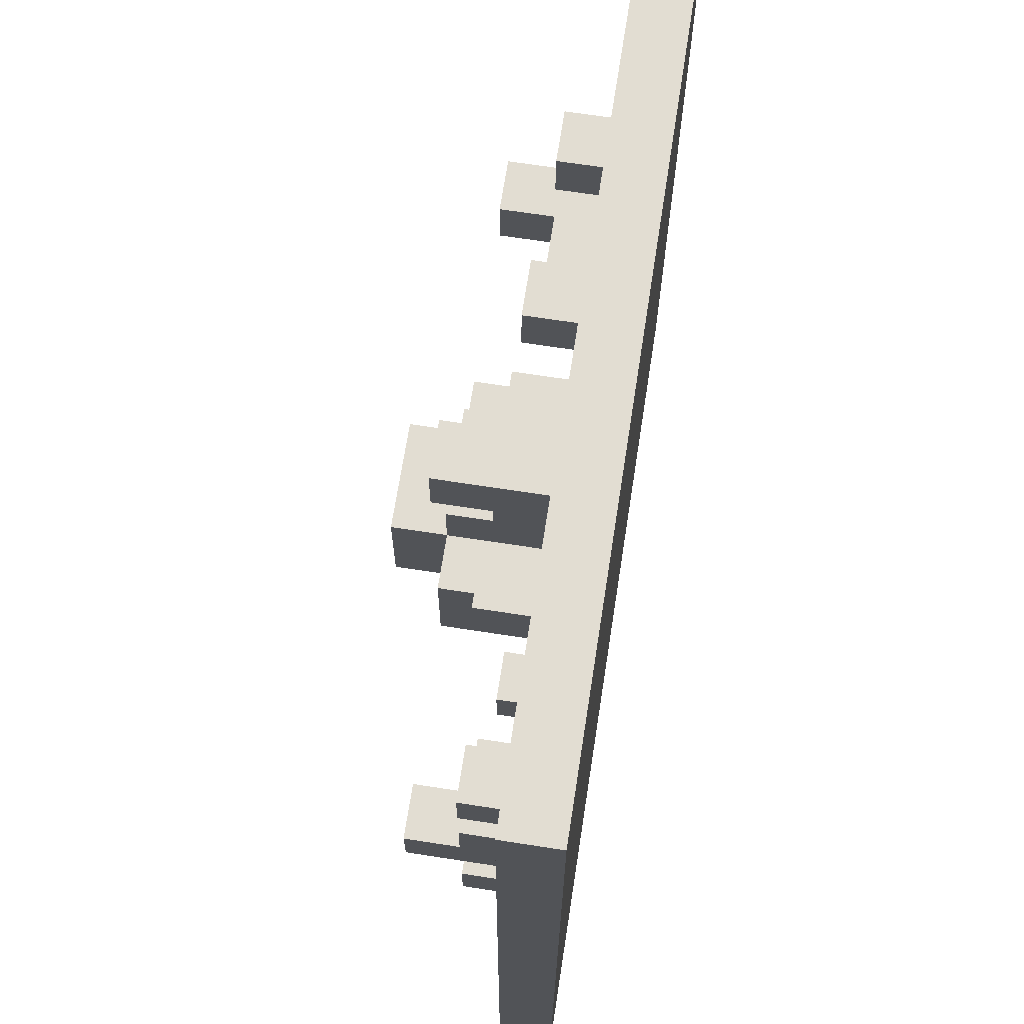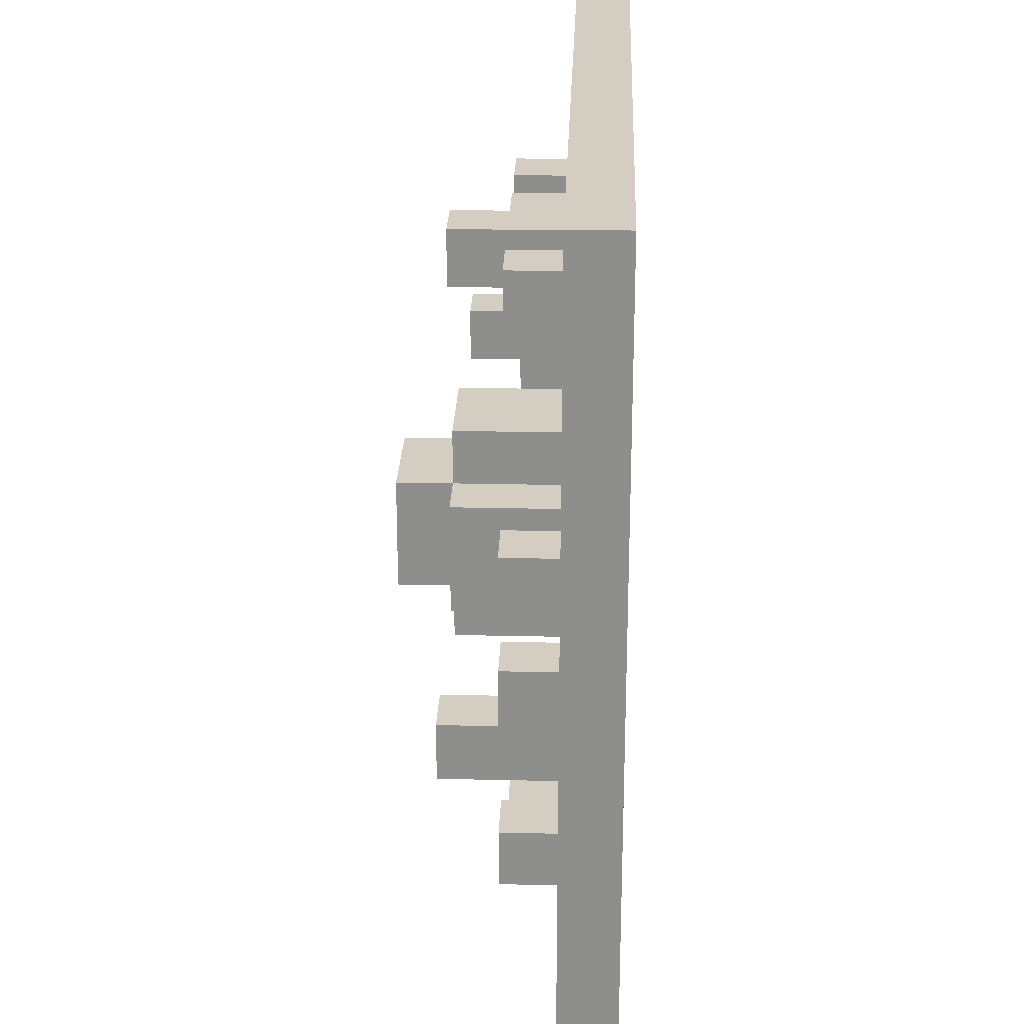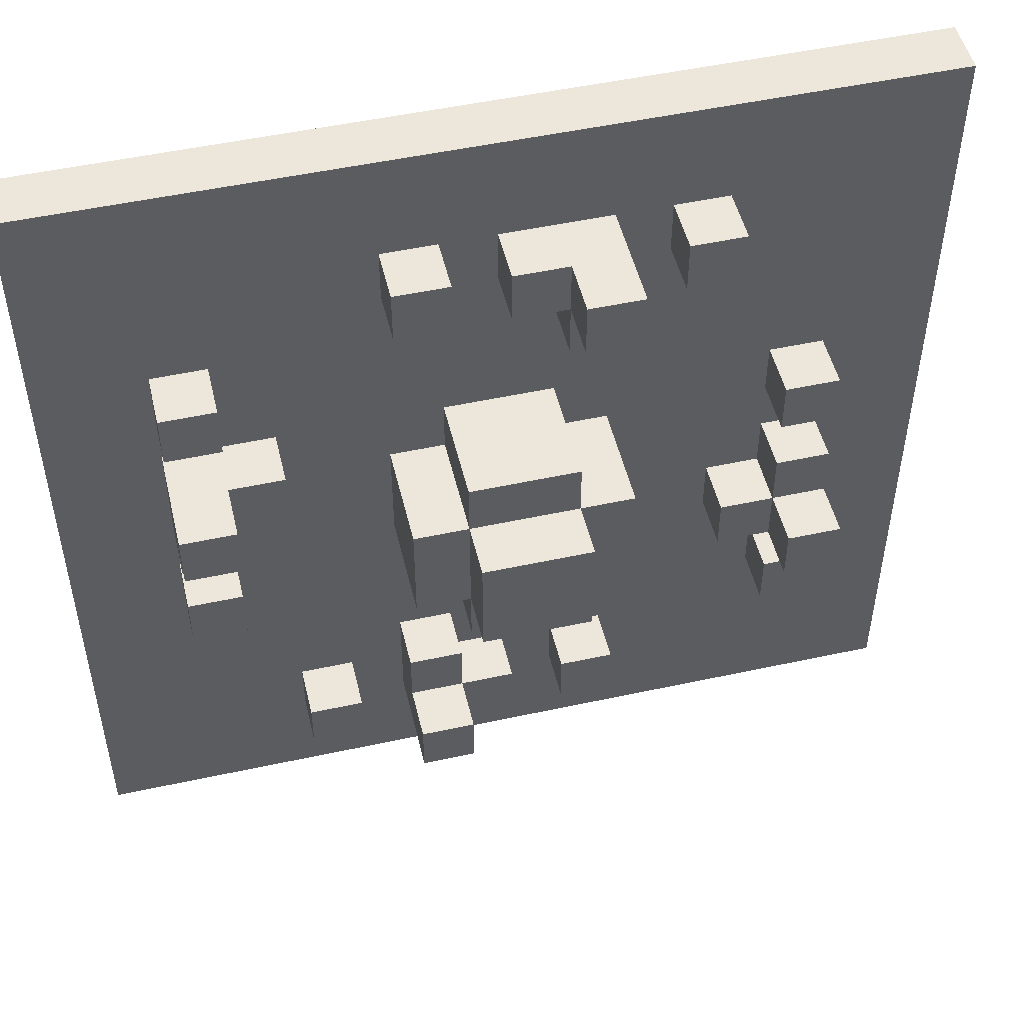
<metadata>
{"format":"obj","ext":"obj","renderer":"f3d","projection":"perspective","resolution":1024,"background":"white","views":[{"elev":68.3,"azim":-81.2,"up":"+Z"},{"elev":24.9,"azim":-87.9,"up":"+Z"},{"elev":50.6,"azim":166.6,"up":"+Z"}]}
</metadata>
<code>
o
v -3.2 -1.2 3.2
v -3.2 -1.2 1.6
v -3.2 -1.1 3.2
v -3.2 -1.1 1.6
v -3 -1.1 2.6
v -3 -1.1 2.5
v -3 -1.1 2.4
v -3 -1.1 2.2
v -3 -1.1 2.1
v -3 -1.1 2
v -3 -1 2.6
v -3 -1 2.5
v -3 -1 2.4
v -3 -1 2.3
v -3 -1 2.1
v -3 -1 2
v -3 -0.9 2.3
v -3 -0.9 2.2
v -2.8 -1.1 3
v -2.8 -1.1 2.9
v -2.8 -1 3
v -2.8 -1 2.9
v -2.6 -1.1 3
v -2.6 -1.1 2.8
v -2.6 -1.1 2.5
v -2.6 -1.1 2.3
v -2.6 -1.1 1.9
v -2.6 -1.1 1.8
v -2.6 -1 2.9
v -2.6 -1 2.8
v -2.6 -1 1.9
v -2.6 -1 1.8
v -2.6 -0.9 3
v -2.6 -0.9 2.9
v -2.6 -0.9 2.5
v -2.6 -0.9 2.3
v -2.5 -1.1 2.6
v -2.5 -1.1 2.5
v -2.5 -1.1 2.3
v -2.5 -1.1 2.2
v -2.5 -0.9 2.6
v -2.5 -0.9 2.5
v -2.5 -0.9 2.3
v -2.5 -0.9 2.2
v -2.5 -0.8 2.5
v -2.5 -0.8 2.3
v -2.4 -1.1 1.9
v -2.4 -1.1 1.8
v -2.4 -1 1.9
v -2.4 -1 1.8
v -2.3 -1.1 3
v -2.3 -1.1 2.9
v -2.3 -1.1 2
v -2.3 -1.1 1.9
v -2.3 -1 3
v -2.3 -1 2.9
v -2.3 -1 2
v -2.3 -1 1.9
v -2.3 -1 1.8
v -2.3 -0.9 1.9
v -2.3 -0.9 1.8
v -2.1 -1.1 1.9
v -2.1 -1.1 1.8
v -2.1 -1 1.9
v -2.1 -1 1.8
v -2 -1.1 2.6
v -2 -1.1 2.5
v -2 -1 2.6
v -2 -1 2.5
v -1.9 -1.1 2.8
v -1.9 -1.1 2.7
v -1.9 -1.1 2.5
v -1.9 -1.1 2.4
v -1.9 -1.1 2.3
v -1.9 -1.1 2.2
v -1.9 -1 2.8
v -1.9 -1 2.7
v -1.9 -1 2.6
v -1.9 -1 2.5
v -1.9 -1 2.4
v -1.9 -1 2.3
v -1.9 -1 2.2
v -1.9 -0.9 2.6
v -1.9 -0.9 2.5
v -2.9 -1.1 2.6
v -2.9 -1.1 2.5
v -2.9 -1.1 2.4
v -2.9 -1.1 2.3
v -2.9 -1.1 2.1
v -2.9 -1.1 2
v -2.9 -1 2.6
v -2.9 -1 2.5
v -2.9 -1 2.4
v -2.9 -1 2.3
v -2.9 -1 2.2
v -2.9 -1 2.1
v -2.9 -1 2
v -2.9 -0.9 2.3
v -2.9 -0.9 2.2
v -2.8 -1.1 2.3
v -2.8 -1.1 2.2
v -2.8 -1 2.3
v -2.8 -1 2.2
v -2.7 -1.1 3
v -2.7 -1.1 2.9
v -2.7 -1 3
v -2.7 -1 2.9
v -2.5 -1.1 2.9
v -2.5 -1.1 2.8
v -2.5 -1.1 1.9
v -2.5 -1.1 1.8
v -2.5 -1 3
v -2.5 -1 2.9
v -2.5 -1 2.8
v -2.5 -1 1.9
v -2.5 -1 1.8
v -2.5 -0.9 3
v -2.5 -0.9 2.9
v -2.4 -1.1 3
v -2.4 -1.1 2.9
v -2.4 -1 3
v -2.4 -1 2.9
v -2.3 -1.1 2.6
v -2.3 -1.1 2.5
v -2.3 -1.1 2.3
v -2.3 -1.1 2.2
v -2.3 -0.9 2.6
v -2.3 -0.9 2.5
v -2.3 -0.9 2.3
v -2.3 -0.9 2.2
v -2.3 -0.8 2.5
v -2.3 -0.8 2.3
v -2.2 -1.1 3
v -2.2 -1.1 2.9
v -2.2 -1.1 2.5
v -2.2 -1.1 2.3
v -2.2 -1.1 2
v -2.2 -1.1 1.8
v -2.2 -1 3
v -2.2 -1 2.9
v -2.2 -1 2
v -2.2 -1 1.9
v -2.2 -0.9 2.5
v -2.2 -0.9 2.3
v -2.2 -0.9 1.9
v -2.2 -0.9 1.8
v -2 -1.1 1.9
v -2 -1.1 1.8
v -2 -1 1.9
v -2 -1 1.8
v -1.8 -1.1 2.8
v -1.8 -1.1 2.7
v -1.8 -1.1 2.6
v -1.8 -1.1 2.4
v -1.8 -1.1 2.3
v -1.8 -1.1 2.2
v -1.8 -1 2.8
v -1.8 -1 2.7
v -1.8 -1 2.5
v -1.8 -1 2.4
v -1.8 -1 2.3
v -1.8 -1 2.2
v -1.8 -0.9 2.6
v -1.8 -0.9 2.5
v -1.6 -1.2 3.2
v -1.6 -1.2 1.6
v -1.6 -1.1 3.2
v -1.6 -1.1 1.6
v -3.2 -1.2 3.2
v -3.2 -1.1 3.2
v -1.6 -1.2 3.2
v -1.6 -1.1 3.2
v -2.8 -1.1 3
v -2.8 -1 3
v -2.7 -1.1 3
v -2.7 -1 3
v -2.6 -1.1 3
v -2.6 -0.9 3
v -2.5 -1 3
v -2.5 -0.9 3
v -2.4 -1.1 3
v -2.4 -1 3
v -2.3 -1.1 3
v -2.3 -1 3
v -2.2 -1.1 3
v -2.2 -1 3
v -1.9 -1.1 2.8
v -1.9 -1 2.8
v -1.8 -1.1 2.8
v -1.8 -1 2.8
v -3 -1.1 2.6
v -3 -1 2.6
v -2.9 -1.1 2.6
v -2.9 -1 2.6
v -2.5 -1.1 2.6
v -2.5 -0.9 2.6
v -2.3 -1.1 2.6
v -2.3 -0.9 2.6
v -2 -1.1 2.6
v -2 -1 2.6
v -1.9 -1 2.6
v -1.9 -0.9 2.6
v -1.8 -1.1 2.6
v -1.8 -0.9 2.6
v -2.6 -1.1 2.5
v -2.6 -0.9 2.5
v -2.5 -1.1 2.5
v -2.5 -0.9 2.5
v -2.5 -0.8 2.5
v -2.3 -1.1 2.5
v -2.3 -0.9 2.5
v -2.3 -0.8 2.5
v -2.2 -1.1 2.5
v -2.2 -0.9 2.5
v -3 -1.1 2.4
v -3 -1 2.4
v -2.9 -1.1 2.4
v -2.9 -1 2.4
v -3 -1 2.3
v -3 -0.9 2.3
v -2.9 -1.1 2.3
v -2.9 -1 2.3
v -2.9 -0.9 2.3
v -2.8 -1.1 2.3
v -2.8 -1 2.3
v -1.9 -1.1 2.3
v -1.9 -1 2.3
v -1.8 -1.1 2.3
v -1.8 -1 2.3
v -3 -1.1 2.1
v -3 -1 2.1
v -2.9 -1.1 2.1
v -2.9 -1 2.1
v -2.3 -1.1 2
v -2.3 -1 2
v -2.2 -1.1 2
v -2.2 -1 2
v -2.6 -1.1 1.9
v -2.6 -1 1.9
v -2.5 -1.1 1.9
v -2.5 -1 1.9
v -2.4 -1.1 1.9
v -2.4 -1 1.9
v -2.3 -1.1 1.9
v -2.3 -1 1.9
v -2.3 -0.9 1.9
v -2.2 -1 1.9
v -2.2 -0.9 1.9
v -2.1 -1.1 1.9
v -2.1 -1 1.9
v -2 -1.1 1.9
v -2 -1 1.9
v -2.8 -1.1 2.9
v -2.8 -1 2.9
v -2.7 -1.1 2.9
v -2.7 -1 2.9
v -2.6 -1 2.9
v -2.6 -0.9 2.9
v -2.5 -1.1 2.9
v -2.5 -1 2.9
v -2.5 -0.9 2.9
v -2.4 -1.1 2.9
v -2.4 -1 2.9
v -2.3 -1.1 2.9
v -2.3 -1 2.9
v -2.2 -1.1 2.9
v -2.2 -1 2.9
v -2.6 -1.1 2.8
v -2.6 -1 2.8
v -2.5 -1.1 2.8
v -2.5 -1 2.8
v -1.9 -1.1 2.7
v -1.9 -1 2.7
v -1.8 -1.1 2.7
v -1.8 -1 2.7
v -3 -1.1 2.5
v -3 -1 2.5
v -2.9 -1.1 2.5
v -2.9 -1 2.5
v -2 -1.1 2.5
v -2 -1 2.5
v -1.9 -1.1 2.5
v -1.9 -1 2.5
v -1.9 -0.9 2.5
v -1.8 -1 2.5
v -1.8 -0.9 2.5
v -1.9 -1.1 2.4
v -1.9 -1 2.4
v -1.8 -1.1 2.4
v -1.8 -1 2.4
v -2.6 -1.1 2.3
v -2.6 -0.9 2.3
v -2.5 -1.1 2.3
v -2.5 -0.9 2.3
v -2.5 -0.8 2.3
v -2.3 -1.1 2.3
v -2.3 -0.9 2.3
v -2.3 -0.8 2.3
v -2.2 -1.1 2.3
v -2.2 -0.9 2.3
v -3 -1.1 2.2
v -3 -0.9 2.2
v -2.9 -1 2.2
v -2.9 -0.9 2.2
v -2.8 -1.1 2.2
v -2.8 -1 2.2
v -2.5 -1.1 2.2
v -2.5 -0.9 2.2
v -2.3 -1.1 2.2
v -2.3 -0.9 2.2
v -1.9 -1.1 2.2
v -1.9 -1 2.2
v -1.8 -1.1 2.2
v -1.8 -1 2.2
v -3 -1.1 2
v -3 -1 2
v -2.9 -1.1 2
v -2.9 -1 2
v -2.6 -1.1 1.8
v -2.6 -1 1.8
v -2.5 -1.1 1.8
v -2.5 -1 1.8
v -2.4 -1.1 1.8
v -2.4 -1 1.8
v -2.3 -1 1.8
v -2.3 -0.9 1.8
v -2.2 -1.1 1.8
v -2.2 -0.9 1.8
v -2.1 -1.1 1.8
v -2.1 -1 1.8
v -2 -1.1 1.8
v -2 -1 1.8
v -3.2 -1.2 1.6
v -3.2 -1.1 1.6
v -1.6 -1.2 1.6
v -1.6 -1.1 1.6
v -3.2 -1.2 3.2
v -1.6 -1.2 3.2
v -3.2 -1.2 1.6
v -1.6 -1.2 1.6
v -3.2 -1.1 3.2
v -1.6 -1.1 3.2
v -2.8 -1.1 3
v -2.7 -1.1 3
v -2.6 -1.1 3
v -2.4 -1.1 3
v -2.3 -1.1 3
v -2.2 -1.1 3
v -2.8 -1.1 2.9
v -2.7 -1.1 2.9
v -2.5 -1.1 2.9
v -2.4 -1.1 2.9
v -2.3 -1.1 2.9
v -2.2 -1.1 2.9
v -2.6 -1.1 2.8
v -2.5 -1.1 2.8
v -1.9 -1.1 2.8
v -1.8 -1.1 2.8
v -1.9 -1.1 2.7
v -1.8 -1.1 2.7
v -3 -1.1 2.6
v -2.9 -1.1 2.6
v -2.5 -1.1 2.6
v -2.3 -1.1 2.6
v -2 -1.1 2.6
v -1.8 -1.1 2.6
v -3 -1.1 2.5
v -2.9 -1.1 2.5
v -2.6 -1.1 2.5
v -2.5 -1.1 2.5
v -2.3 -1.1 2.5
v -2.2 -1.1 2.5
v -2 -1.1 2.5
v -1.9 -1.1 2.5
v -3 -1.1 2.4
v -2.9 -1.1 2.4
v -1.9 -1.1 2.4
v -1.8 -1.1 2.4
v -2.9 -1.1 2.3
v -2.8 -1.1 2.3
v -2.6 -1.1 2.3
v -2.5 -1.1 2.3
v -2.3 -1.1 2.3
v -2.2 -1.1 2.3
v -1.9 -1.1 2.3
v -1.8 -1.1 2.3
v -3 -1.1 2.2
v -2.8 -1.1 2.2
v -2.5 -1.1 2.2
v -2.3 -1.1 2.2
v -1.9 -1.1 2.2
v -1.8 -1.1 2.2
v -3 -1.1 2.1
v -2.9 -1.1 2.1
v -3 -1.1 2
v -2.9 -1.1 2
v -2.3 -1.1 2
v -2.2 -1.1 2
v -2.6 -1.1 1.9
v -2.5 -1.1 1.9
v -2.4 -1.1 1.9
v -2.3 -1.1 1.9
v -2.1 -1.1 1.9
v -2 -1.1 1.9
v -2.6 -1.1 1.8
v -2.5 -1.1 1.8
v -2.4 -1.1 1.8
v -2.2 -1.1 1.8
v -2.1 -1.1 1.8
v -2 -1.1 1.8
v -3.2 -1.1 1.6
v -1.6 -1.1 1.6
v -2.8 -1 3
v -2.7 -1 3
v -2.5 -1 3
v -2.4 -1 3
v -2.3 -1 3
v -2.2 -1 3
v -2.8 -1 2.9
v -2.7 -1 2.9
v -2.6 -1 2.9
v -2.5 -1 2.9
v -2.4 -1 2.9
v -2.3 -1 2.9
v -2.2 -1 2.9
v -2.6 -1 2.8
v -2.5 -1 2.8
v -1.9 -1 2.8
v -1.8 -1 2.8
v -1.9 -1 2.7
v -1.8 -1 2.7
v -3 -1 2.6
v -2.9 -1 2.6
v -2 -1 2.6
v -1.9 -1 2.6
v -3 -1 2.5
v -2.9 -1 2.5
v -2 -1 2.5
v -1.9 -1 2.5
v -1.8 -1 2.5
v -3 -1 2.4
v -2.9 -1 2.4
v -1.9 -1 2.4
v -1.8 -1 2.4
v -3 -1 2.3
v -2.9 -1 2.3
v -2.8 -1 2.3
v -1.9 -1 2.3
v -1.8 -1 2.3
v -2.9 -1 2.2
v -2.8 -1 2.2
v -1.9 -1 2.2
v -1.8 -1 2.2
v -3 -1 2.1
v -2.9 -1 2.1
v -3 -1 2
v -2.9 -1 2
v -2.3 -1 2
v -2.2 -1 2
v -2.6 -1 1.9
v -2.5 -1 1.9
v -2.4 -1 1.9
v -2.3 -1 1.9
v -2.2 -1 1.9
v -2.1 -1 1.9
v -2 -1 1.9
v -2.6 -1 1.8
v -2.5 -1 1.8
v -2.4 -1 1.8
v -2.3 -1 1.8
v -2.1 -1 1.8
v -2 -1 1.8
v -2.6 -0.9 3
v -2.5 -0.9 3
v -2.6 -0.9 2.9
v -2.5 -0.9 2.9
v -2.5 -0.9 2.6
v -2.3 -0.9 2.6
v -1.9 -0.9 2.6
v -1.8 -0.9 2.6
v -2.6 -0.9 2.5
v -2.5 -0.9 2.5
v -2.3 -0.9 2.5
v -2.2 -0.9 2.5
v -1.9 -0.9 2.5
v -1.8 -0.9 2.5
v -3 -0.9 2.3
v -2.9 -0.9 2.3
v -2.6 -0.9 2.3
v -2.5 -0.9 2.3
v -2.3 -0.9 2.3
v -2.2 -0.9 2.3
v -3 -0.9 2.2
v -2.9 -0.9 2.2
v -2.5 -0.9 2.2
v -2.3 -0.9 2.2
v -2.3 -0.9 1.9
v -2.2 -0.9 1.9
v -2.3 -0.9 1.8
v -2.2 -0.9 1.8
v -2.5 -0.8 2.5
v -2.3 -0.8 2.5
v -2.5 -0.8 2.3
v -2.3 -0.8 2.3
f 3 2 1
f 4 2 3
f 11 6 5
f 12 6 11
f 13 8 7
f 14 8 13
f 15 10 9
f 16 10 15
f 17 8 14
f 18 8 17
f 21 20 19
f 22 20 21
f 29 24 23
f 30 24 29
f 31 28 27
f 32 28 31
f 33 29 23
f 34 29 33
f 35 26 25
f 36 26 35
f 41 38 37
f 42 38 41
f 43 40 39
f 44 40 43
f 45 43 42
f 46 43 45
f 49 48 47
f 50 48 49
f 55 52 51
f 56 52 55
f 57 54 53
f 58 54 57
f 60 59 58
f 61 59 60
f 64 63 62
f 65 63 64
f 68 67 66
f 69 67 68
f 76 71 70
f 77 71 76
f 79 73 72
f 80 73 79
f 81 75 74
f 82 75 81
f 83 79 78
f 84 79 83
f 85 86 91
f 91 86 92
f 87 88 93
f 93 88 94
f 89 90 96
f 96 90 97
f 94 95 98
f 98 95 99
f 100 101 102
f 102 101 103
f 104 105 106
f 106 105 107
f 108 109 113
f 113 109 114
f 110 111 115
f 115 111 116
f 112 113 117
f 117 113 118
f 119 120 121
f 121 120 122
f 123 124 127
f 127 124 128
f 125 126 129
f 129 126 130
f 128 129 131
f 131 129 132
f 133 134 139
f 139 134 140
f 137 138 141
f 141 138 142
f 135 136 143
f 143 136 144
f 142 138 145
f 145 138 146
f 147 148 149
f 149 148 150
f 151 152 157
f 157 152 158
f 153 154 159
f 159 154 160
f 155 156 161
f 161 156 162
f 153 159 163
f 163 159 164
f 165 166 167
f 167 166 168
f 171 170 169
f 172 170 171
f 175 174 173
f 176 174 175
f 179 178 177
f 180 178 179
f 181 179 177
f 182 179 181
f 185 184 183
f 186 184 185
f 189 188 187
f 190 188 189
f 193 192 191
f 194 192 193
f 197 196 195
f 198 196 197
f 201 200 199
f 203 201 199
f 203 202 201
f 204 202 203
f 207 206 205
f 208 206 207
f 211 209 208
f 212 209 211
f 213 211 210
f 214 211 213
f 217 216 215
f 218 216 217
f 222 220 219
f 223 220 222
f 224 222 221
f 225 222 224
f 228 227 226
f 229 227 228
f 232 231 230
f 233 231 232
f 236 235 234
f 237 235 236
f 240 239 238
f 241 239 240
f 244 243 242
f 245 243 244
f 247 246 245
f 248 246 247
f 251 250 249
f 252 250 251
f 253 254 255
f 255 254 256
f 257 258 260
f 260 258 261
f 259 260 262
f 262 260 263
f 264 265 266
f 266 265 267
f 268 269 270
f 270 269 271
f 272 273 274
f 274 273 275
f 276 277 278
f 278 277 279
f 280 281 282
f 282 281 283
f 283 284 285
f 285 284 286
f 287 288 289
f 289 288 290
f 291 292 293
f 293 292 294
f 294 295 297
f 297 295 298
f 296 297 299
f 299 297 300
f 301 302 303
f 303 302 304
f 301 303 305
f 305 303 306
f 307 308 309
f 309 308 310
f 311 312 313
f 313 312 314
f 315 316 317
f 317 316 318
f 319 320 321
f 321 320 322
f 323 324 325
f 323 325 327
f 325 326 327
f 327 326 328
f 329 330 331
f 331 330 332
f 333 334 335
f 335 334 336
f 339 338 337
f 340 338 339
f 341 342 343
f 343 342 344
f 344 342 345
f 345 342 346
f 346 342 347
f 347 342 348
f 341 343 349
f 344 345 350
f 346 347 352
f 352 347 353
f 348 342 354
f 349 350 355
f 350 345 355
f 352 353 356
f 353 354 356
f 351 352 356
f 354 342 357
f 356 354 357
f 357 342 358
f 355 356 359
f 356 357 359
f 358 342 360
f 349 355 361
f 359 360 361
f 341 349 361
f 355 359 361
f 361 360 362
f 362 360 363
f 363 360 364
f 364 360 365
f 360 342 366
f 365 360 366
f 341 361 367
f 362 363 368
f 368 363 369
f 369 363 370
f 364 365 371
f 371 365 372
f 372 365 373
f 341 367 375
f 367 368 375
f 368 369 375
f 375 369 376
f 373 374 377
f 372 373 377
f 366 342 378
f 376 369 379
f 379 369 380
f 380 369 381
f 377 378 384
f 372 377 384
f 384 378 385
f 378 342 386
f 385 378 386
f 341 375 387
f 381 382 388
f 380 381 388
f 388 382 389
f 384 385 390
f 383 384 390
f 390 385 391
f 386 342 392
f 341 387 393
f 391 392 393
f 388 389 393
f 390 391 393
f 389 390 393
f 387 388 393
f 393 392 394
f 341 393 395
f 394 392 396
f 396 392 397
f 397 392 398
f 395 396 399
f 396 397 399
f 399 397 400
f 400 397 401
f 401 397 402
f 398 392 403
f 403 392 404
f 395 399 405
f 400 401 406
f 406 401 407
f 398 403 408
f 408 403 409
f 404 392 410
f 341 395 411
f 409 410 411
f 408 409 411
f 406 407 411
f 407 408 411
f 395 405 411
f 405 406 411
f 392 342 412
f 411 410 412
f 410 392 412
f 413 414 419
f 419 414 420
f 415 416 422
f 422 416 423
f 417 418 424
f 424 418 425
f 421 422 426
f 426 422 427
f 428 429 430
f 430 429 431
f 432 433 436
f 436 433 437
f 434 435 438
f 438 435 439
f 439 440 443
f 443 440 444
f 441 442 445
f 445 442 446
f 446 447 450
f 450 447 451
f 448 449 452
f 452 449 453
f 454 455 456
f 456 455 457
f 458 459 463
f 463 459 464
f 460 461 467
f 467 461 468
f 462 463 469
f 469 463 470
f 465 466 471
f 471 466 472
f 473 474 475
f 475 474 476
f 477 478 482
f 482 478 483
f 479 480 485
f 485 480 486
f 481 482 489
f 489 482 490
f 483 484 491
f 491 484 492
f 487 488 493
f 493 488 494
f 490 491 495
f 495 491 496
f 497 498 499
f 499 498 500
f 501 502 503
f 503 502 504

</code>
